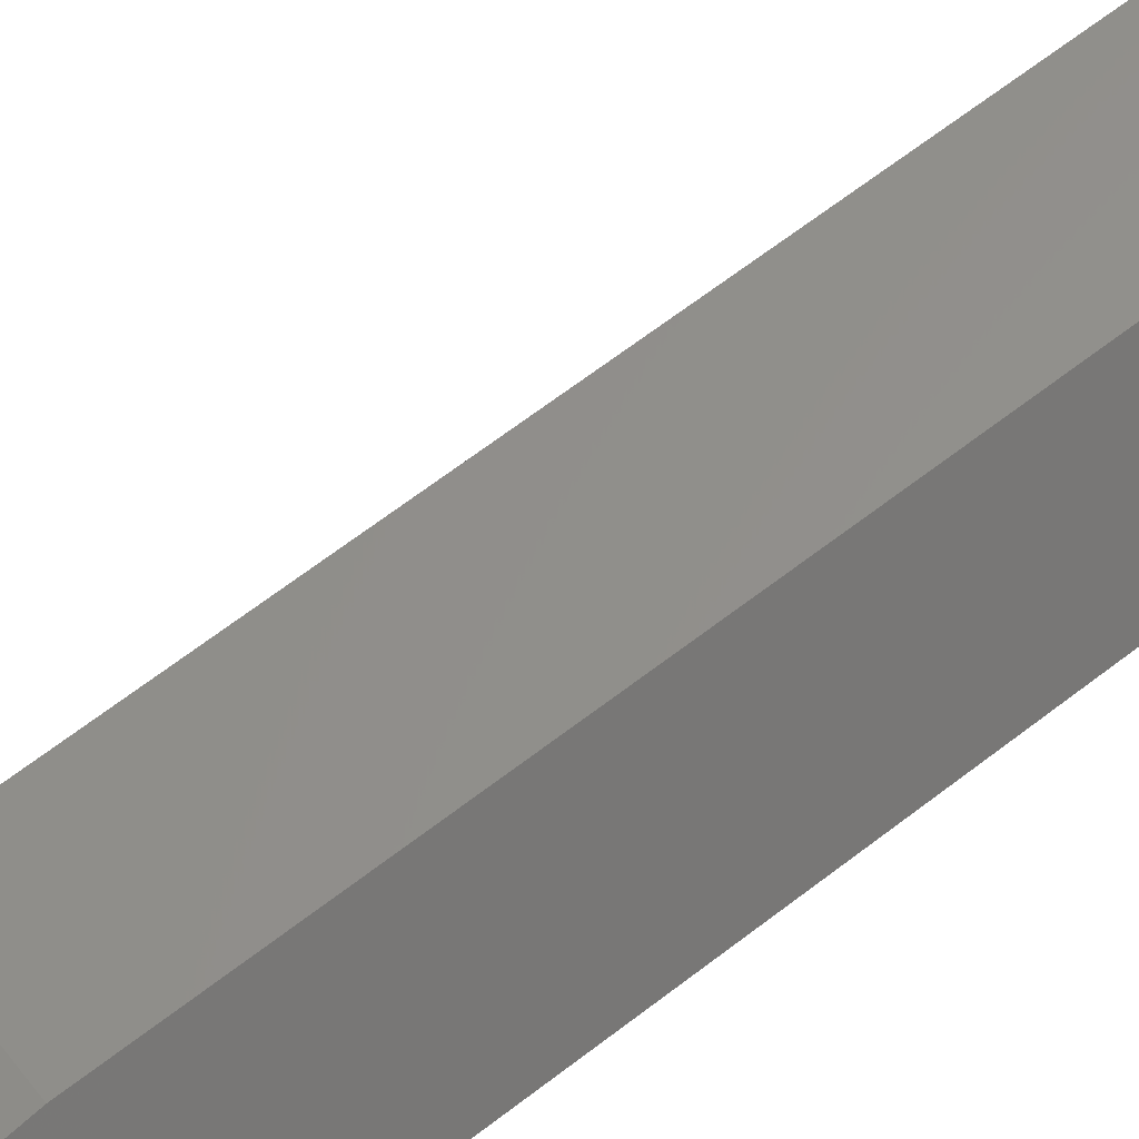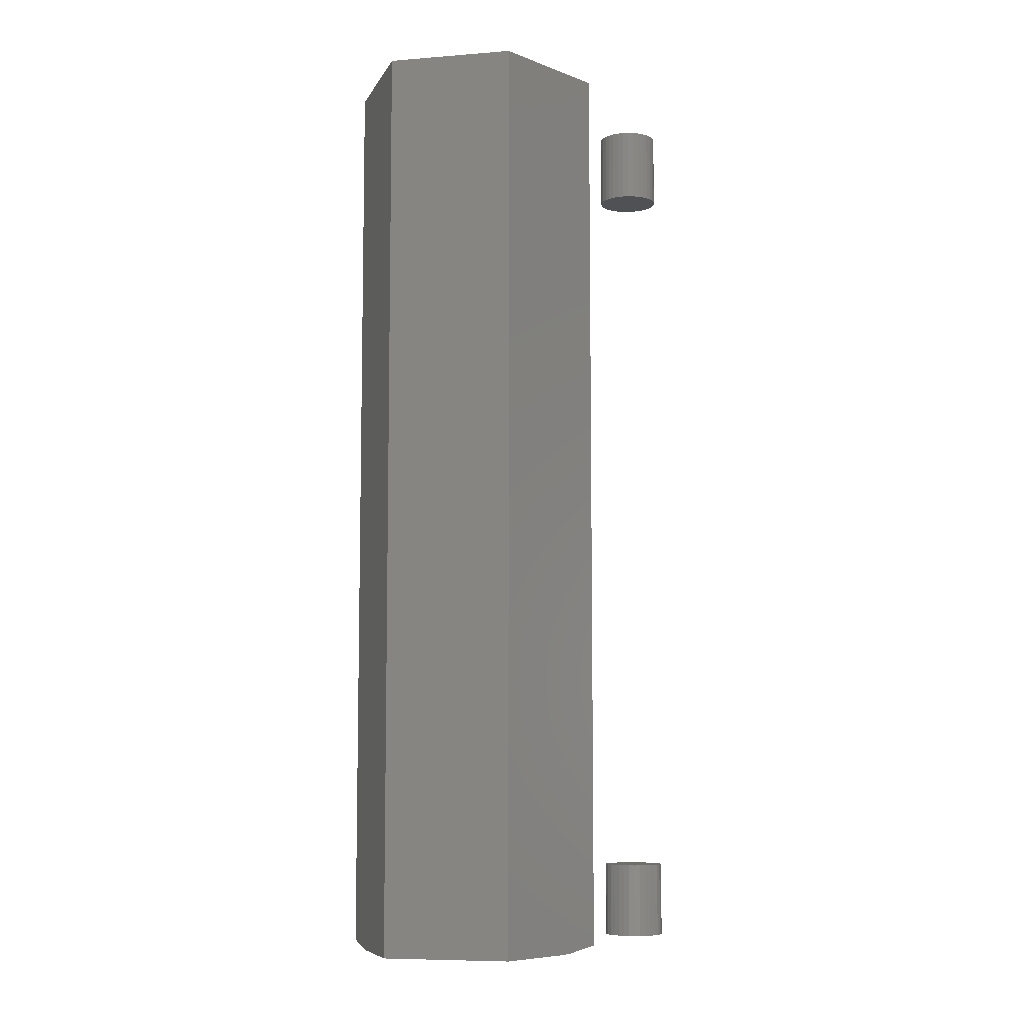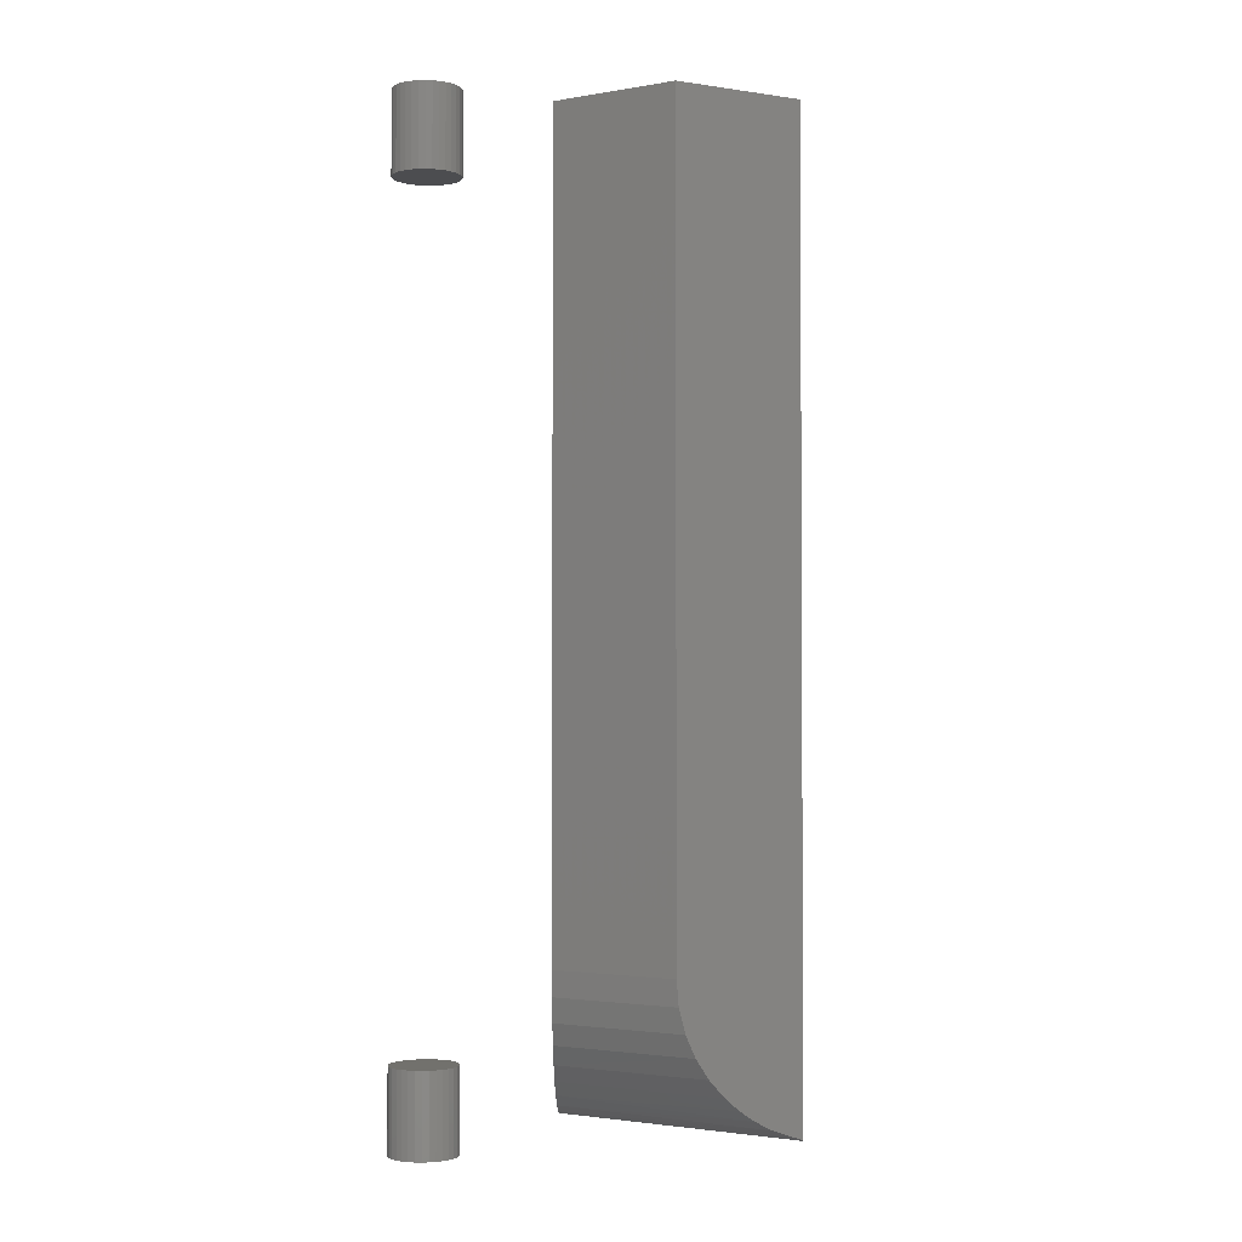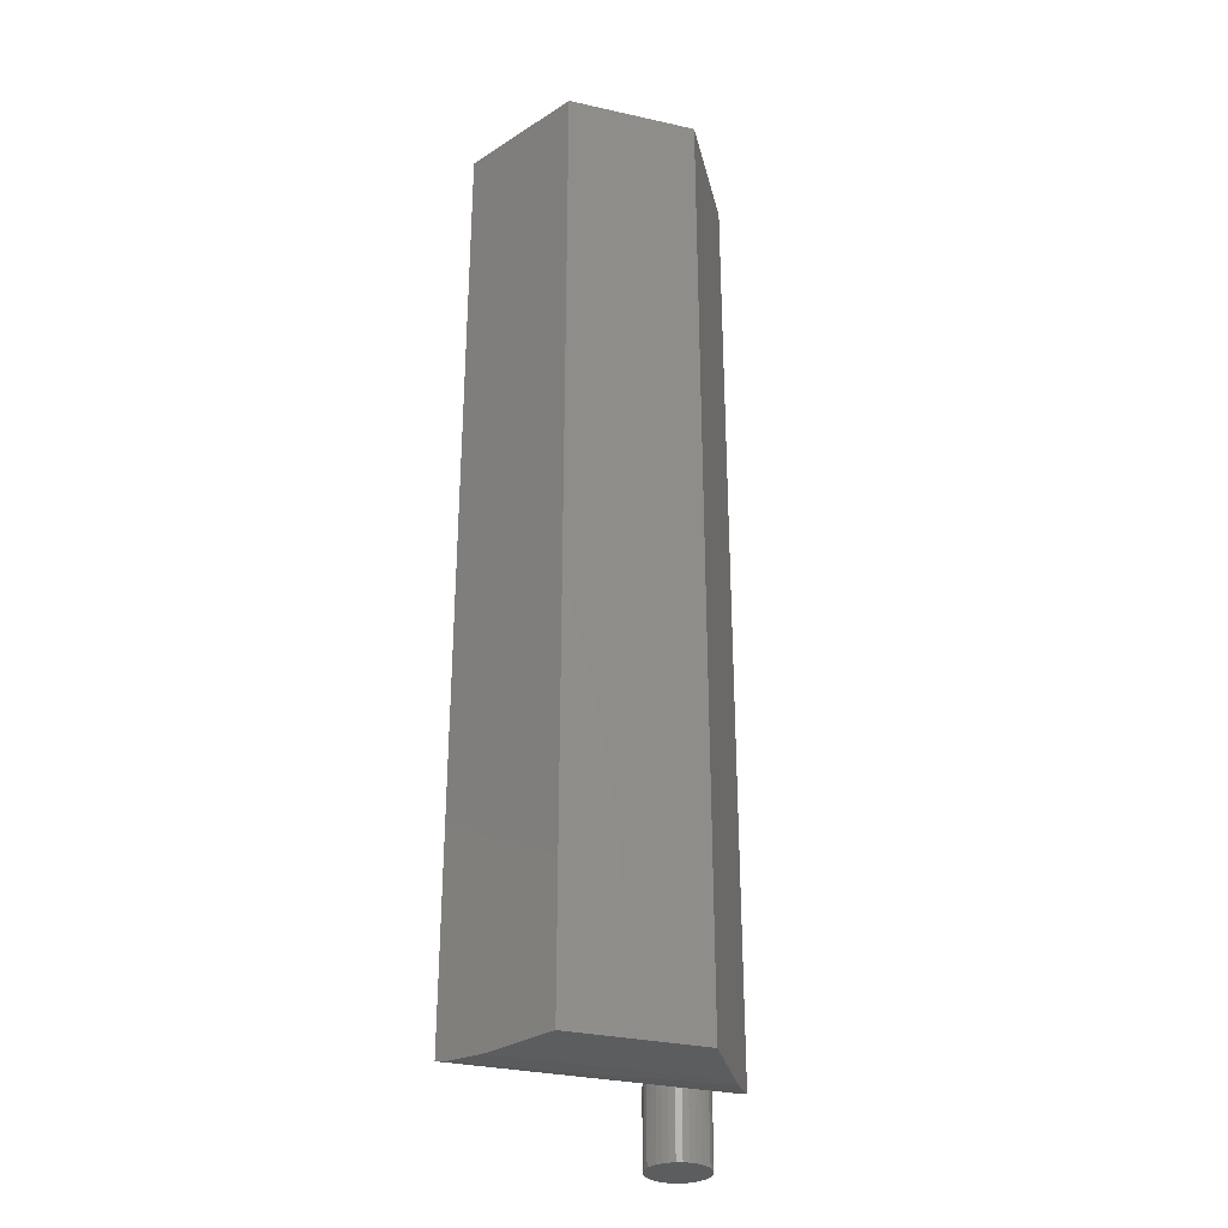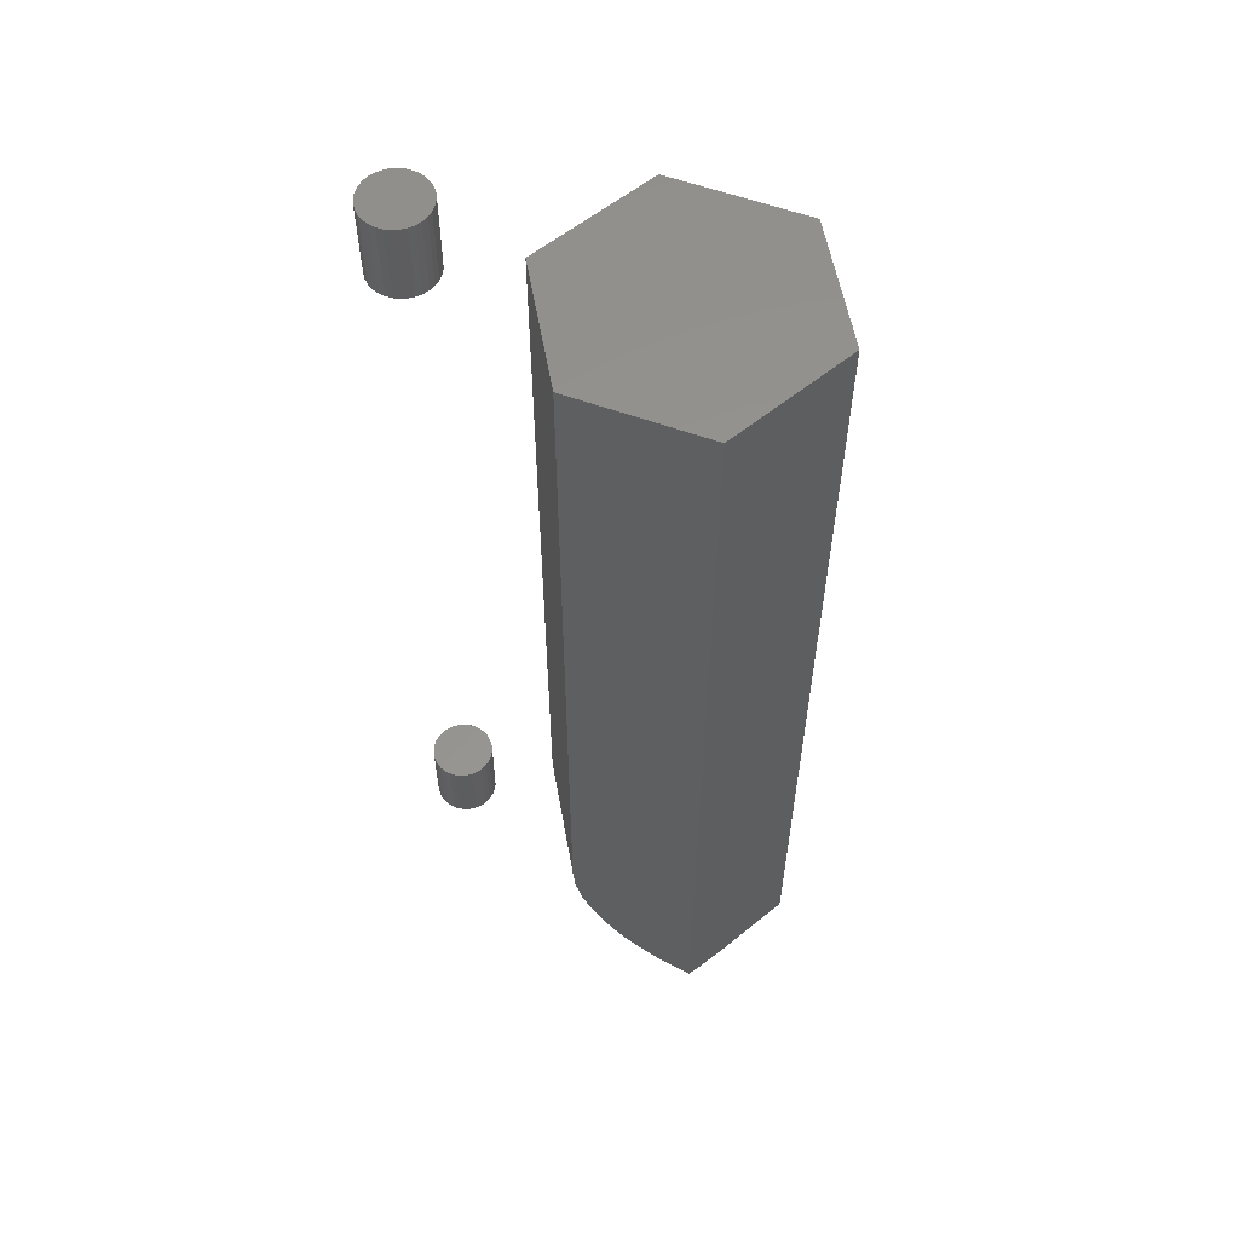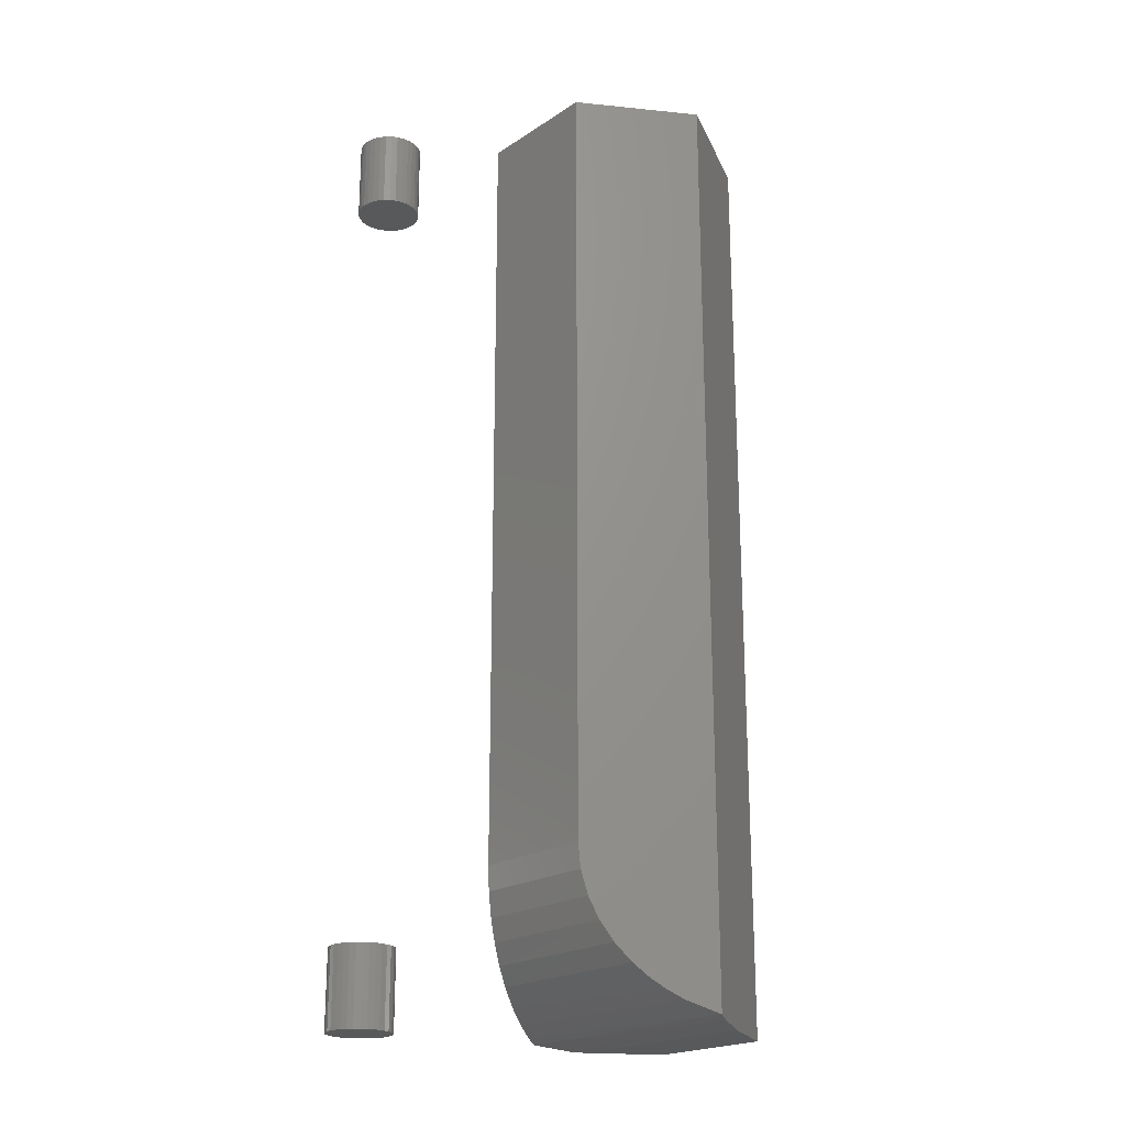
<metadata>
{"format":"stl","ext":"stl","renderer":"f3d","projection":"perspective","resolution":1024,"background":"white","views":[{"elev":67.0,"azim":52.5,"up":"+Z"},{"elev":-7.6,"azim":-178.2,"up":"+Y"},{"elev":-2.2,"azim":20.4,"up":"+Y"},{"elev":-31.0,"azim":151.5,"up":"+Y"},{"elev":57.7,"azim":69.0,"up":"+Y"},{"elev":-21.1,"azim":38.1,"up":"+Y"}]}
</metadata>
<code>
# stl→obj: 187 verts, 358 faces
v -0.07878 -0.3438 0.07031
v -0.07878 -0.375 0.07031
v -0.07854 -0.3438 0.07278
v -0.07854 -0.375 0.07278
v -0.07782 -0.3438 0.07516
v -0.07782 -0.375 0.07516
v -0.07665 -0.3438 0.07735
v -0.07665 -0.375 0.07735
v -0.07507 -0.3438 0.07927
v -0.07507 -0.375 0.07927
v -0.07315 -0.3438 0.08084
v -0.07315 -0.375 0.08084
v -0.07096 -0.3438 0.08201
v -0.07096 -0.375 0.08201
v -0.06859 -0.3438 0.08273
v -0.06859 -0.375 0.08273
v -0.06612 -0.3438 0.08298
v -0.06612 -0.375 0.08298
v -0.06365 -0.3438 0.08273
v -0.06365 -0.375 0.08273
v -0.06127 -0.3438 0.08201
v -0.06127 -0.375 0.08201
v -0.05908 -0.3438 0.08084
v -0.05908 -0.375 0.08084
v -0.05716 -0.3438 0.07927
v -0.05716 -0.375 0.07927
v -0.05559 -0.3438 0.07735
v -0.05559 -0.375 0.07735
v -0.05442 -0.3438 0.07516
v -0.05442 -0.375 0.07516
v -0.0537 -0.3438 0.07278
v -0.0537 -0.375 0.07278
v -0.05345 -0.3438 0.07031
v -0.05345 -0.375 0.07031
v -0.07878 -7.03e-19 0.07031
v -0.07878 -0.03125 0.07031
v -0.07854 -5.524e-19 0.07278
v -0.07854 -0.03125 0.07278
v -0.07782 -3.805e-19 0.07516
v -0.07782 -0.03125 0.07516
v -0.07665 -1.94e-19 0.07735
v -0.07665 -0.03125 0.07735
v -0.07507 1.926e-34 0.07927
v -0.07507 -0.03125 0.07927
v -0.07315 1.94e-19 0.08084
v -0.07315 -0.03125 0.08084
v -0.07096 3.805e-19 0.08201
v -0.07096 -0.03125 0.08201
v -0.06859 5.524e-19 0.08273
v -0.06859 -0.03125 0.08273
v -0.06612 7.03e-19 0.08298
v -0.06612 -0.03125 0.08298
v -0.06365 8.267e-19 0.08273
v -0.06365 -0.03125 0.08273
v -0.06127 9.185e-19 0.08201
v -0.06127 -0.03125 0.08201
v -0.05908 9.751e-19 0.08084
v -0.05908 -0.03125 0.08084
v -0.05716 9.942e-19 0.07927
v -0.05716 -0.03125 0.07927
v -0.05559 9.751e-19 0.07735
v -0.05559 -0.03125 0.07735
v -0.05442 9.185e-19 0.07516
v -0.05442 -0.03125 0.07516
v -0.0537 8.267e-19 0.07278
v -0.0537 -0.03125 0.07278
v -0.05345 7.03e-19 0.07031
v -0.05345 -0.03125 0.07031
v -0.0537 -0.3438 0.06784
v -0.0537 -0.375 0.06784
v -0.05442 -0.3438 0.06547
v -0.05442 -0.375 0.06547
v -0.05559 -0.3438 0.06328
v -0.05559 -0.375 0.06328
v -0.05716 -0.3438 0.06136
v -0.05716 -0.375 0.06136
v -0.05908 -0.3438 0.05978
v -0.05908 -0.375 0.05978
v -0.06127 -0.3438 0.05861
v -0.06127 -0.375 0.05861
v -0.06365 -0.3438 0.05789
v -0.06365 -0.375 0.05789
v -0.06612 -0.3438 0.05765
v -0.06612 -0.375 0.05765
v -0.06859 -0.3438 0.05789
v -0.06859 -0.375 0.05789
v -0.07096 -0.3438 0.05861
v -0.07096 -0.375 0.05861
v -0.07315 -0.3438 0.05978
v -0.07315 -0.375 0.05978
v -0.07507 -0.3438 0.06136
v -0.07507 -0.375 0.06136
v -0.07665 -0.3438 0.06328
v -0.07665 -0.375 0.06328
v -0.07782 -0.3438 0.06547
v -0.07782 -0.375 0.06547
v -0.07854 -0.3438 0.06784
v -0.07854 -0.375 0.06784
v -0.0537 5.524e-19 0.06784
v -0.0537 -0.03125 0.06784
v -0.05442 3.805e-19 0.06547
v -0.05442 -0.03125 0.06547
v -0.05559 1.94e-19 0.06328
v -0.05559 -0.03125 0.06328
v -0.05716 5.778e-34 0.06136
v -0.05716 -0.03125 0.06136
v -0.05908 -1.94e-19 0.05978
v -0.05908 -0.03125 0.05978
v -0.06127 -3.805e-19 0.05861
v -0.06127 -0.03125 0.05861
v -0.06365 -5.524e-19 0.05789
v -0.06365 -0.03125 0.05789
v -0.06612 -7.03e-19 0.05765
v -0.06612 -0.03125 0.05765
v -0.06859 -8.267e-19 0.05789
v -0.06859 -0.03125 0.05789
v -0.07096 -9.185e-19 0.05861
v -0.07096 -0.03125 0.05861
v -0.07315 -9.751e-19 0.05978
v -0.07315 -0.03125 0.05978
v -0.07507 -9.942e-19 0.06136
v -0.07507 -0.03125 0.06136
v -0.07665 -9.751e-19 0.06328
v -0.07665 -0.03125 0.06328
v -0.07782 -9.185e-19 0.06547
v -0.07782 -0.03125 0.06547
v -0.07854 -8.267e-19 0.06784
v -0.07854 -0.03125 0.06784
v 0.01752 -0.3405 0.0007604
v -0.01133 -0.3383 -0.0007578
v 0.01915 -0.338 0.005445
v 0.01621 -0.3349 0.008745
v 0.009245 -0.3176 0.01658
v -0.006261 -0.3162 0.01383
v 0.008916 -0.3125 0.01696
v -0.006179 -0.3125 0.01406
v -0.003777 -0.3427 -0.009261
v 0.01579 -0.3423 -0.004216
v -0.001104 -0.3438 -0.01227
v 0.01399 -0.3438 -0.009377
v -0.007624 -0.3274 0.009912
v -0.006855 -0.3229 0.01212
v 0.01018 -0.3225 0.01553
v 0.0117 -0.327 0.01382
v -0.008645 -0.3316 0.006977
v 0.01374 -0.3312 0.01153
v -0.009879 -0.3352 0.003426
v -0.006393 -0.3416 -0.006318
v -0.00637 -0.3181 0.01352
v 0.008916 -0.03125 0.01696
v 0.01915 -0.03125 0.005445
v 0.01399 -0.03125 -0.009377
v -0.001104 -0.03125 -0.01227
v -0.01133 -0.03125 -0.0007578
v -0.006179 -0.03125 0.01406
v -0.0334 -0.375 -0.02297
v -0.01266 -0.375 -0.0463
v 0.04776 -0.375 -0.007425
v 0.03758 -0.375 -0.03668
v -0.03615 -0.3551 0.02303
v -0.04495 -0.3708 -0.002279
v -0.04179 -0.3669 0.006812
v -0.03882 -0.3616 0.01534
v -0.04688 -0.3725 -0.007812
v -0.03403 -0.3482 0.02912
v -0.03226 -0.3404 0.03419
v -0.03094 -0.3319 0.03801
v -0.03006 -0.3223 0.04052
v -0.02977 -0.3125 0.04137
v -0.02977 4.097e-18 0.04137
v -0.04688 0 -0.007812
v 0.02048 7.827e-18 0.05099
v 0.02048 -0.3125 0.05099
v 0.03723 -0.3598 0.03214
v 0.04144 -0.364 0.0274
v 0.0461 -0.3677 0.02216
v 0.05469 -0.3723 0.0125
v 0.05469 7.593e-18 0.0125
v 0.02107 -0.3223 0.05031
v 0.02285 -0.3319 0.04831
v 0.02554 -0.3403 0.04529
v 0.0291 -0.3481 0.04129
v 0.03336 -0.355 0.0365
v 0.03758 3.497e-18 -0.03668
v 0.05296 -0.3735 0.007541
v -0.03655 -0.3749 -0.01943
v -0.01266 -2.337e-19 -0.0463
f 1 2 3
f 3 2 4
f 3 4 5
f 5 4 6
f 5 6 7
f 7 6 8
f 7 8 9
f 9 8 10
f 9 10 11
f 11 10 12
f 11 12 13
f 13 12 14
f 13 14 15
f 15 14 16
f 15 16 17
f 17 16 18
f 17 18 19
f 19 18 20
f 19 20 21
f 21 20 22
f 21 22 23
f 23 22 24
f 23 24 25
f 25 24 26
f 25 26 27
f 27 26 28
f 27 28 29
f 29 28 30
f 29 30 31
f 31 30 32
f 31 32 33
f 33 32 34
f 35 36 37
f 37 36 38
f 37 38 39
f 39 38 40
f 39 40 41
f 41 40 42
f 41 42 43
f 43 42 44
f 43 44 45
f 45 44 46
f 45 46 47
f 47 46 48
f 47 48 49
f 49 48 50
f 49 50 51
f 51 50 52
f 51 52 53
f 53 52 54
f 53 54 55
f 55 54 56
f 55 56 57
f 57 56 58
f 57 58 59
f 59 58 60
f 59 60 61
f 61 60 62
f 61 62 63
f 63 62 64
f 63 64 65
f 65 64 66
f 65 66 67
f 67 66 68
f 33 34 69
f 69 34 70
f 69 70 71
f 71 70 72
f 71 72 73
f 73 72 74
f 73 74 75
f 75 74 76
f 75 76 77
f 77 76 78
f 77 78 79
f 79 78 80
f 79 80 81
f 81 80 82
f 81 82 83
f 83 82 84
f 83 84 85
f 85 84 86
f 85 86 87
f 87 86 88
f 87 88 89
f 89 88 90
f 89 90 91
f 91 90 92
f 91 92 93
f 93 92 94
f 93 94 95
f 95 94 96
f 95 96 97
f 97 96 98
f 97 98 1
f 1 98 2
f 67 68 99
f 99 68 100
f 99 100 101
f 101 100 102
f 101 102 103
f 103 102 104
f 103 104 105
f 105 104 106
f 105 106 107
f 107 106 108
f 107 108 109
f 109 108 110
f 109 110 111
f 111 110 112
f 111 112 113
f 113 112 114
f 113 114 115
f 115 114 116
f 115 116 117
f 117 116 118
f 117 118 119
f 119 118 120
f 119 120 121
f 121 120 122
f 121 122 123
f 123 122 124
f 123 124 125
f 125 124 126
f 125 126 127
f 127 126 128
f 127 128 35
f 35 128 36
f 58 44 60
f 44 42 60
f 60 42 62
f 62 42 40
f 62 40 64
f 102 124 104
f 104 124 122
f 104 122 106
f 122 120 106
f 46 44 58
f 46 58 56
f 46 56 54
f 46 54 52
f 46 52 50
f 46 50 48
f 108 106 120
f 108 120 118
f 108 118 116
f 108 116 114
f 108 114 112
f 108 112 110
f 64 40 66
f 66 40 38
f 66 38 68
f 68 38 36
f 68 36 100
f 100 36 128
f 100 128 102
f 102 128 126
f 102 126 124
f 25 9 23
f 25 7 9
f 27 7 25
f 5 7 27
f 29 5 27
f 73 93 71
f 91 93 73
f 75 91 73
f 75 89 91
f 11 13 15
f 11 15 17
f 11 17 19
f 11 19 21
f 11 21 23
f 11 23 9
f 77 79 81
f 77 81 83
f 77 83 85
f 77 85 87
f 77 87 89
f 77 89 75
f 93 95 71
f 71 95 97
f 71 97 69
f 69 97 1
f 69 1 33
f 33 1 3
f 33 3 31
f 31 3 5
f 31 5 29
f 129 130 131
f 130 132 131
f 133 134 135
f 134 136 135
f 137 138 139
f 138 140 139
f 141 142 143
f 144 141 143
f 145 141 144
f 146 145 144
f 147 145 146
f 132 147 146
f 147 132 130
f 129 148 130
f 148 129 138
f 138 137 148
f 134 133 149
f 149 133 143
f 149 143 142
f 143 132 146
f 146 144 143
f 131 132 143
f 131 143 133
f 131 133 135
f 131 135 150
f 131 150 151
f 152 140 138
f 152 138 129
f 152 129 131
f 152 131 151
f 153 139 152
f 152 139 140
f 153 154 130
f 153 130 148
f 153 148 137
f 153 137 139
f 145 147 142
f 141 145 142
f 130 154 155
f 130 155 136
f 130 136 134
f 130 134 149
f 130 149 142
f 130 142 147
f 150 135 155
f 155 135 136
f 150 152 151
f 152 150 153
f 153 150 155
f 153 155 154
f 24 10 26
f 10 8 26
f 26 8 28
f 28 8 6
f 28 6 30
f 72 94 74
f 74 94 92
f 74 92 76
f 92 90 76
f 12 10 24
f 12 24 22
f 12 22 20
f 12 20 18
f 12 18 16
f 12 16 14
f 78 76 90
f 78 90 88
f 78 88 86
f 78 86 84
f 78 84 82
f 78 82 80
f 30 6 32
f 32 6 4
f 32 4 34
f 34 4 2
f 34 2 70
f 70 2 98
f 70 98 72
f 72 98 96
f 72 96 94
f 59 43 57
f 59 41 43
f 61 41 59
f 39 41 61
f 63 39 61
f 103 123 101
f 121 123 103
f 105 121 103
f 105 119 121
f 45 47 49
f 45 49 51
f 45 51 53
f 45 53 55
f 45 55 57
f 45 57 43
f 107 109 111
f 107 111 113
f 107 113 115
f 107 115 117
f 107 117 119
f 107 119 105
f 123 125 101
f 101 125 127
f 101 127 99
f 99 127 35
f 99 35 67
f 67 35 37
f 67 37 65
f 65 37 39
f 65 39 63
f 156 157 158
f 158 157 159
f 160 161 162
f 160 162 163
f 164 161 160
f 164 160 165
f 164 165 166
f 164 166 167
f 164 167 168
f 164 168 169
f 164 169 170
f 164 170 171
f 172 170 173
f 173 170 169
f 174 175 176
f 177 178 172
f 177 172 173
f 177 173 179
f 177 179 180
f 177 180 181
f 177 181 182
f 177 182 183
f 177 183 174
f 177 174 176
f 184 178 177
f 184 177 185
f 184 185 158
f 184 158 159
f 156 186 164
f 171 187 164
f 164 187 157
f 164 157 156
f 156 185 186
f 156 158 185
f 179 167 180
f 180 167 166
f 180 166 181
f 181 166 165
f 181 165 182
f 182 165 160
f 182 160 183
f 174 183 160
f 160 163 174
f 175 174 163
f 163 162 175
f 175 162 176
f 176 162 161
f 177 176 161
f 164 186 185
f 164 185 177
f 164 177 161
f 173 169 179
f 179 169 168
f 179 168 167
f 172 178 170
f 170 178 171
f 178 184 171
f 171 184 187
f 187 184 157
f 157 184 159

</code>
